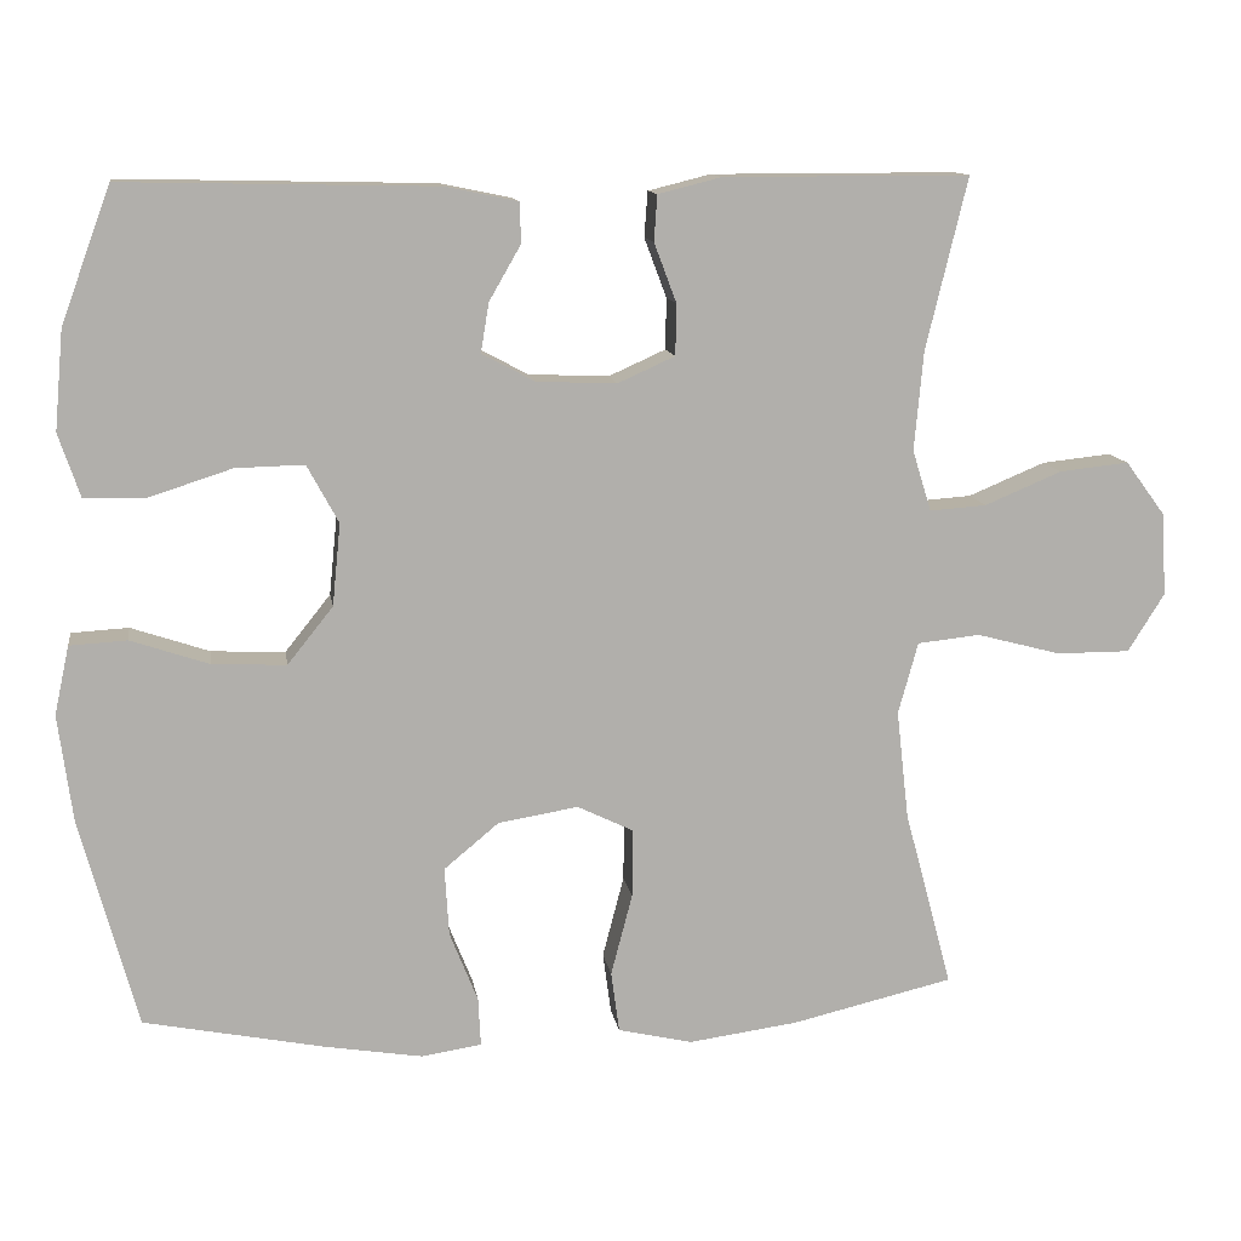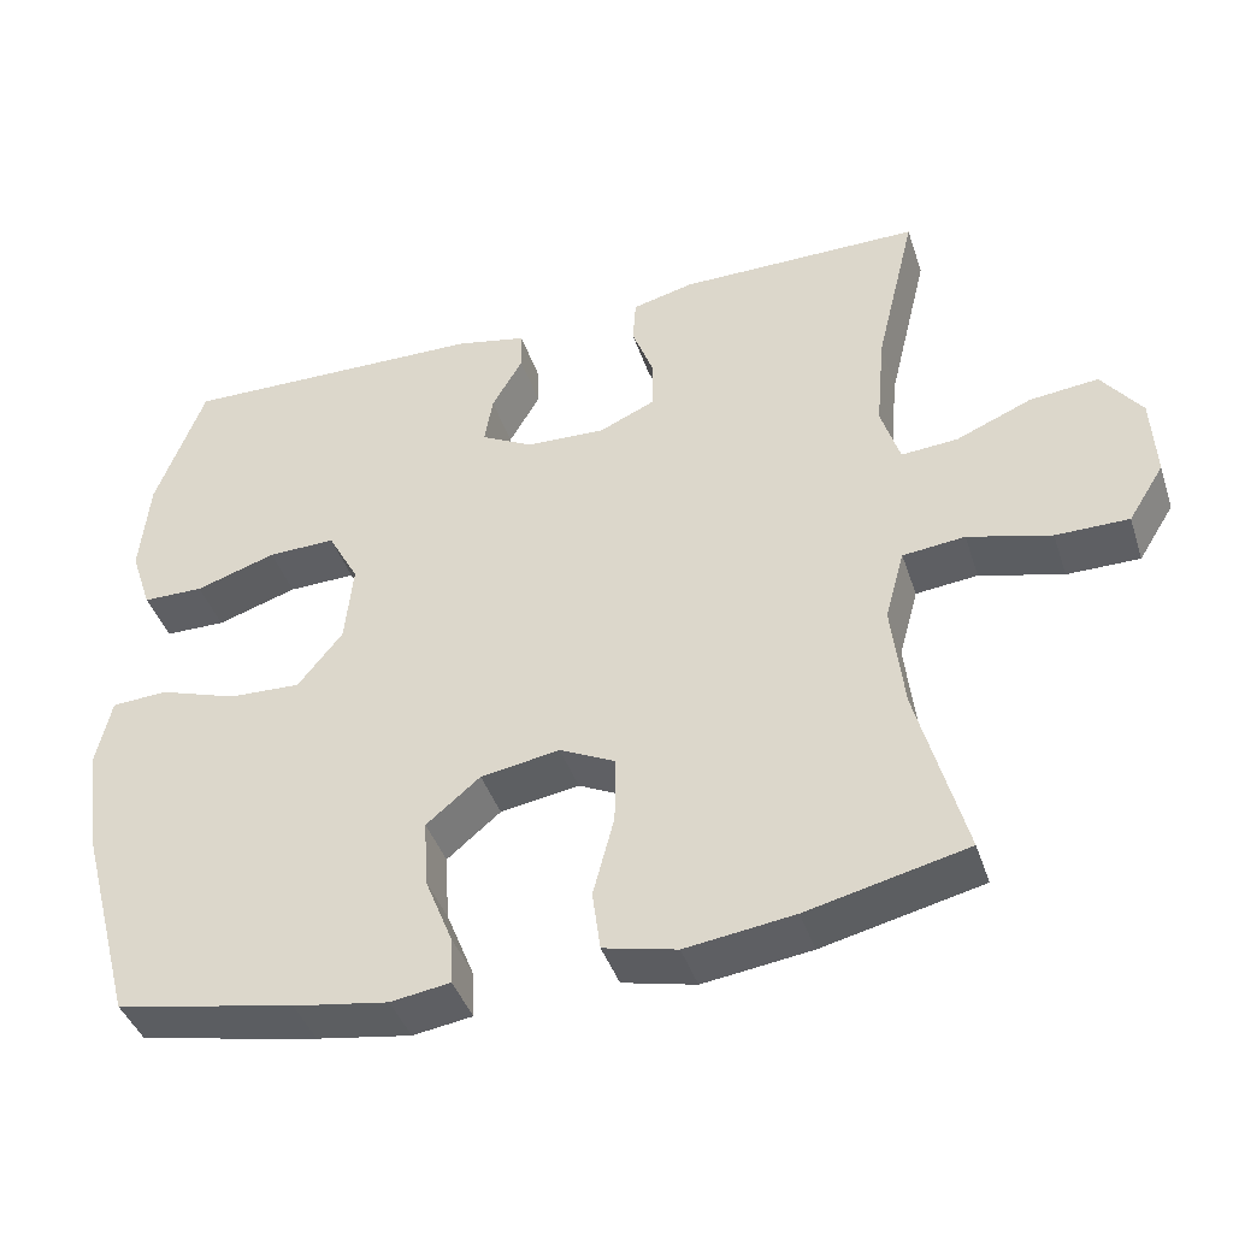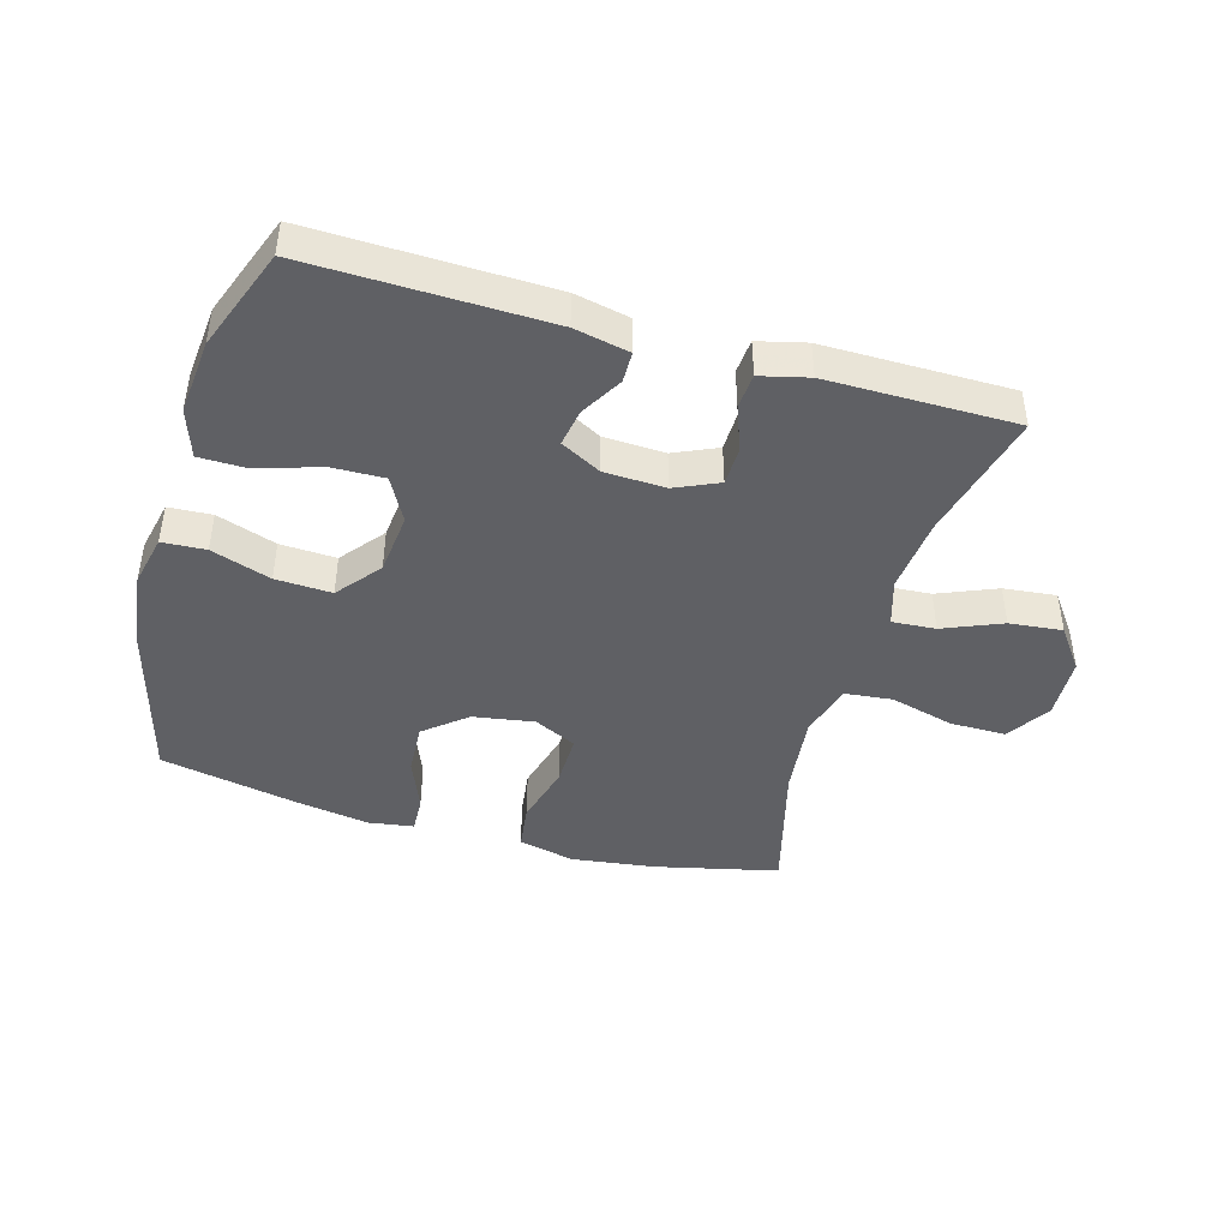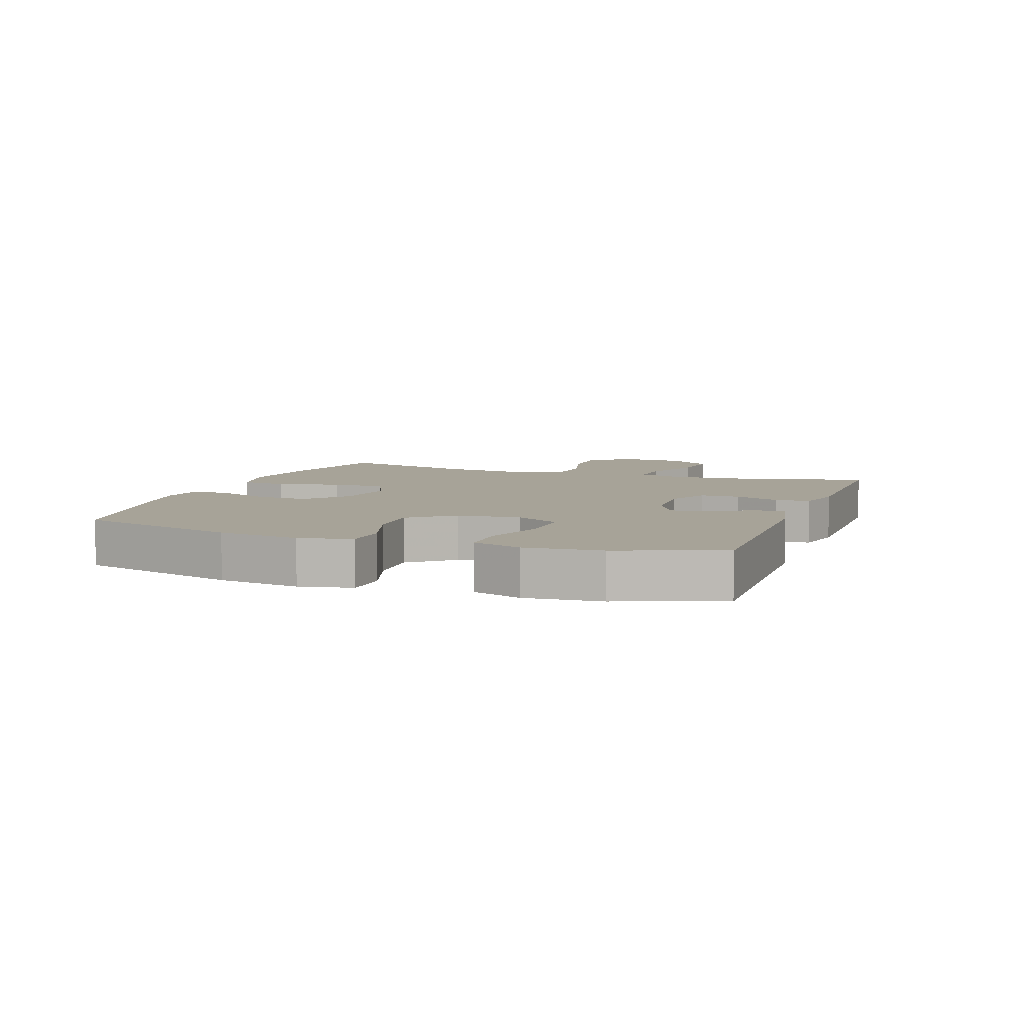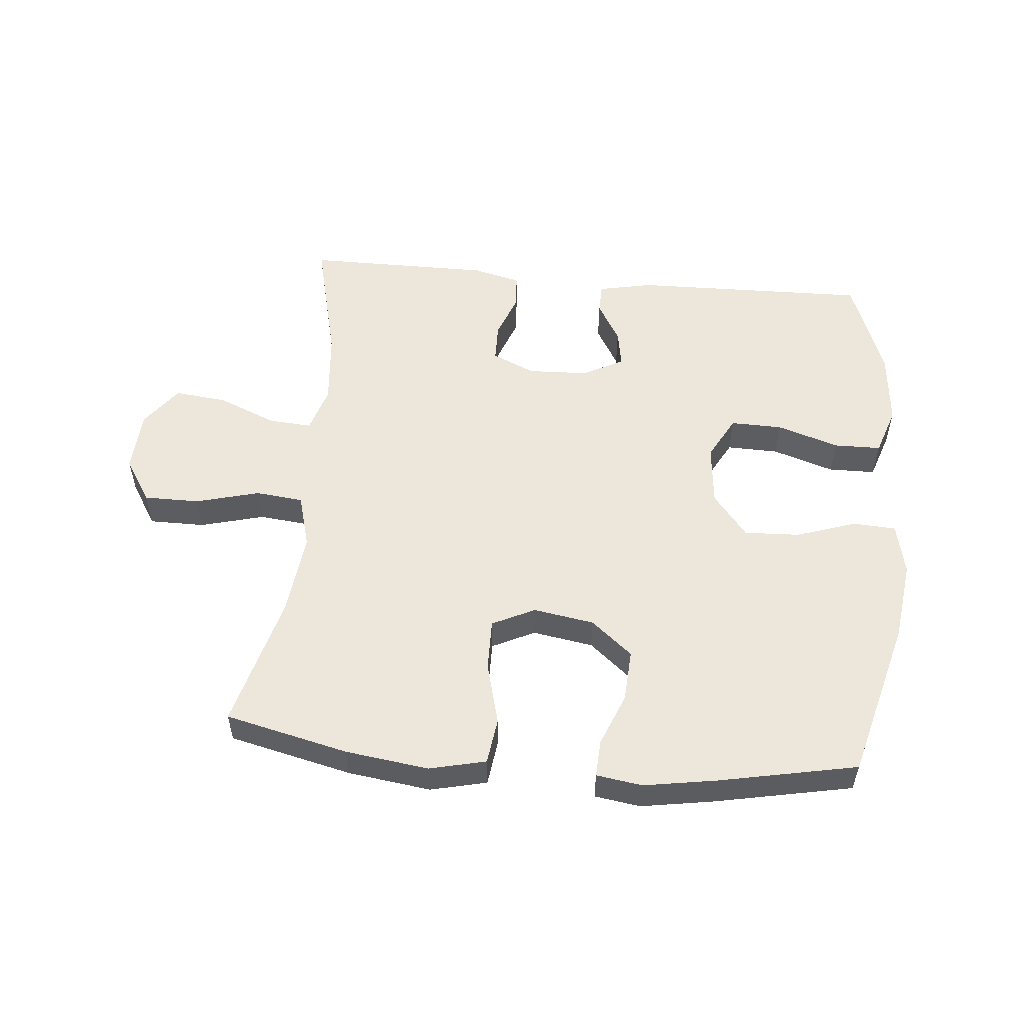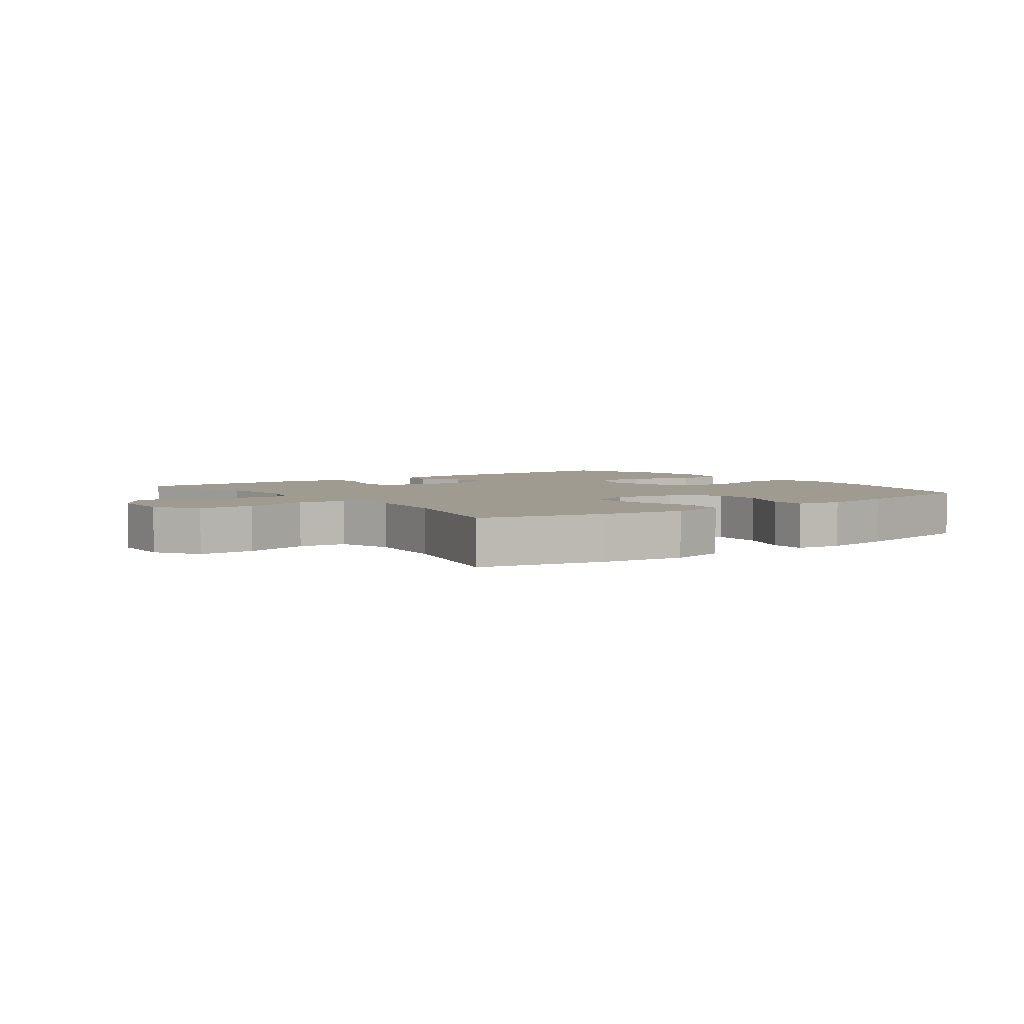
<metadata>
{"format":"obj","ext":"obj","renderer":"f3d","projection":"perspective","resolution":1024,"background":"white","views":[{"elev":12.1,"azim":-8.8,"up":"+Z"},{"elev":-41.8,"azim":17.8,"up":"+Z"},{"elev":-43.6,"azim":-16.2,"up":"+Y"},{"elev":6.8,"azim":-70.2,"up":"+Y"},{"elev":53.9,"azim":-174.8,"up":"+Y"},{"elev":4.0,"azim":143.3,"up":"+Y"}]}
</metadata>
<code>
v -0.5 0.07 -0.5
v -0.569 0.07 -0.245
v -0.586 0.07 -0.116
v -0.568 0.07 -0.033
v -0.499 0.07 -0.029
v -0.404 0.07 -0.061
v -0.315 0.07 -0.065
v -0.26 0.07 0.004
v -0.25 0.07 0.103
v -0.288 0.07 0.173
v -0.371 0.07 0.171
v -0.47 0.07 0.139
v -0.545 0.07 0.14
v -0.571 0.07 0.217
v -0.56 0.07 0.337
v -0.5 0.07 0.5
v -0.122 0.07 0.492
v -0.035 0.07 0.474
v -0.034 0.07 0.425
v -0.072 0.07 0.359
v -0.082 0.07 0.299
v -0.018 0.07 0.265
v 0.079 0.07 0.261
v 0.148 0.07 0.292
v 0.149 0.07 0.354
v 0.122 0.07 0.426
v 0.126 0.07 0.481
v 0.202 0.07 0.5
v 0.5 0.07 0.5
v 0.45 0.07 0.293
v 0.439 0.07 0.173
v 0.462 0.07 0.099
v 0.531 0.07 0.104
v 0.624 0.07 0.143
v 0.708 0.07 0.152
v 0.757 0.07 0.086
v 0.762 0.07 -0.014
v 0.718 0.07 -0.084
v 0.629 0.07 -0.084
v 0.527 0.07 -0.057
v 0.451 0.07 -0.065
v 0.427 0.07 -0.152
v 0.442 0.07 -0.284
v 0.5 0.07 -0.5
v 0.304 0.07 -0.546
v 0.171 0.07 -0.564
v 0.081 0.07 -0.543
v 0.071 0.07 -0.469
v 0.097 0.07 -0.37
v 0.098 0.07 -0.287
v 0.03 0.07 -0.254
v -0.067 0.07 -0.27
v -0.133 0.07 -0.325
v -0.128 0.07 -0.408
v -0.094 0.07 -0.493
v -0.091 0.07 -0.552
v -0.164 0.07 -0.563
v -0.28 0.07 -0.544
v -0.5 0 -0.5
v -0.569 0 -0.245
v -0.586 0 -0.116
v -0.568 0 -0.033
v -0.499 0 -0.029
v -0.404 0 -0.061
v -0.315 0 -0.065
v -0.26 0 0.004
v -0.25 0 0.103
v -0.288 0 0.173
v -0.371 0 0.171
v -0.47 0 0.139
v -0.545 0 0.14
v -0.571 0 0.217
v -0.56 0 0.337
v -0.5 0 0.5
v -0.122 0 0.492
v -0.035 0 0.474
v -0.034 0 0.425
v -0.072 0 0.359
v -0.082 0 0.299
v -0.018 0 0.265
v 0.079 0 0.261
v 0.148 0 0.292
v 0.149 0 0.354
v 0.122 0 0.426
v 0.126 0 0.481
v 0.202 0 0.5
v 0.5 0 0.5
v 0.45 0 0.293
v 0.439 0 0.173
v 0.462 0 0.099
v 0.531 0 0.104
v 0.624 0 0.143
v 0.708 0 0.152
v 0.757 0 0.086
v 0.762 0 -0.014
v 0.718 0 -0.084
v 0.629 0 -0.084
v 0.527 0 -0.057
v 0.451 0 -0.065
v 0.427 0 -0.152
v 0.442 0 -0.284
v 0.5 0 -0.5
v 0.304 0 -0.546
v 0.171 0 -0.564
v 0.081 0 -0.543
v 0.071 0 -0.469
v 0.097 0 -0.37
v 0.098 0 -0.287
v 0.03 0 -0.254
v -0.067 0 -0.27
v -0.133 0 -0.325
v -0.128 0 -0.408
v -0.094 0 -0.493
v -0.091 0 -0.552
v -0.164 0 -0.563
v -0.28 0 -0.544
f 4 5 6
f 3 4 6
f 2 3 6
f 1 2 6
f 58 1 6
f 57 58 6
f 56 57 6
f 55 56 6
f 54 55 6
f 53 54 6 7
f 52 53 7 8
f 51 52 8 9
f 50 51 9 10
f 47 48 49
f 46 47 49
f 45 46 49
f 44 45 49
f 43 44 49
f 42 43 49 50
f 41 42 50 10
f 38 39 40
f 37 38 40
f 36 37 40
f 35 36 40
f 34 35 40
f 33 34 40
f 32 33 40 41
f 31 32 41 10
f 28 29 30
f 27 28 30
f 26 27 30
f 25 26 30
f 24 25 30 31
f 23 24 31
f 22 23 31 10
f 18 19 20
f 17 18 20
f 16 17 20
f 15 16 20
f 14 15 20
f 13 14 20
f 12 13 20
f 11 12 20
f 11 20 21
f 10 11 21 22
f 64 63 62
f 64 62 61
f 64 61 60
f 64 60 59
f 64 59 116
f 64 116 115
f 64 115 114
f 64 114 113
f 64 113 112
f 65 64 112 111
f 66 65 111 110
f 67 66 110 109
f 68 67 109 108
f 107 106 105
f 107 105 104
f 107 104 103
f 107 103 102
f 107 102 101
f 108 107 101 100
f 68 108 100 99
f 98 97 96
f 98 96 95
f 98 95 94
f 98 94 93
f 98 93 92
f 98 92 91
f 99 98 91 90
f 68 99 90 89
f 88 87 86
f 88 86 85
f 88 85 84
f 88 84 83
f 89 88 83 82
f 89 82 81
f 68 89 81 80
f 78 77 76
f 78 76 75
f 78 75 74
f 78 74 73
f 78 73 72
f 78 72 71
f 78 71 70
f 78 70 69
f 79 78 69
f 80 79 69 68
f 1 59 60 2
f 2 60 61 3
f 3 61 62 4
f 4 62 63 5
f 5 63 64 6
f 6 64 65 7
f 7 65 66 8
f 8 66 67 9
f 9 67 68 10
f 10 68 69 11
f 11 69 70 12
f 12 70 71 13
f 13 71 72 14
f 14 72 73 15
f 15 73 74 16
f 16 74 75 17
f 17 75 76 18
f 18 76 77 19
f 19 77 78 20
f 20 78 79 21
f 21 79 80 22
f 22 80 81 23
f 23 81 82 24
f 24 82 83 25
f 25 83 84 26
f 26 84 85 27
f 27 85 86 28
f 28 86 87 29
f 29 87 88 30
f 30 88 89 31
f 31 89 90 32
f 32 90 91 33
f 33 91 92 34
f 34 92 93 35
f 35 93 94 36
f 36 94 95 37
f 37 95 96 38
f 38 96 97 39
f 39 97 98 40
f 40 98 99 41
f 41 99 100 42
f 42 100 101 43
f 43 101 102 44
f 44 102 103 45
f 45 103 104 46
f 46 104 105 47
f 47 105 106 48
f 48 106 107 49
f 49 107 108 50
f 50 108 109 51
f 51 109 110 52
f 52 110 111 53
f 53 111 112 54
f 54 112 113 55
f 55 113 114 56
f 56 114 115 57
f 57 115 116 58
f 58 116 59 1

</code>
